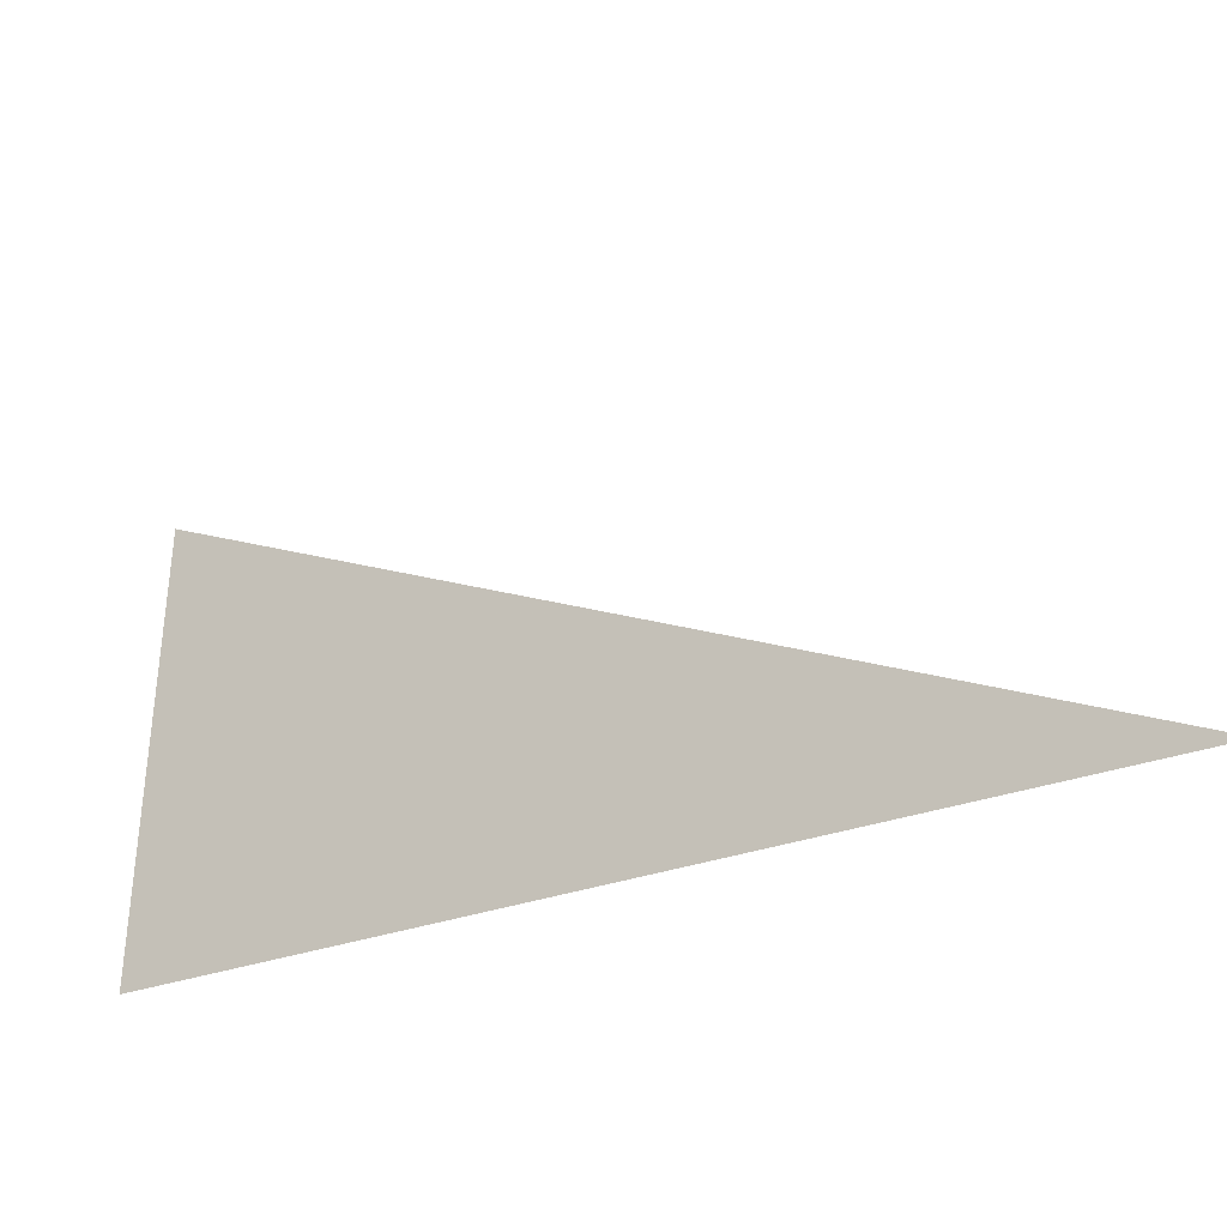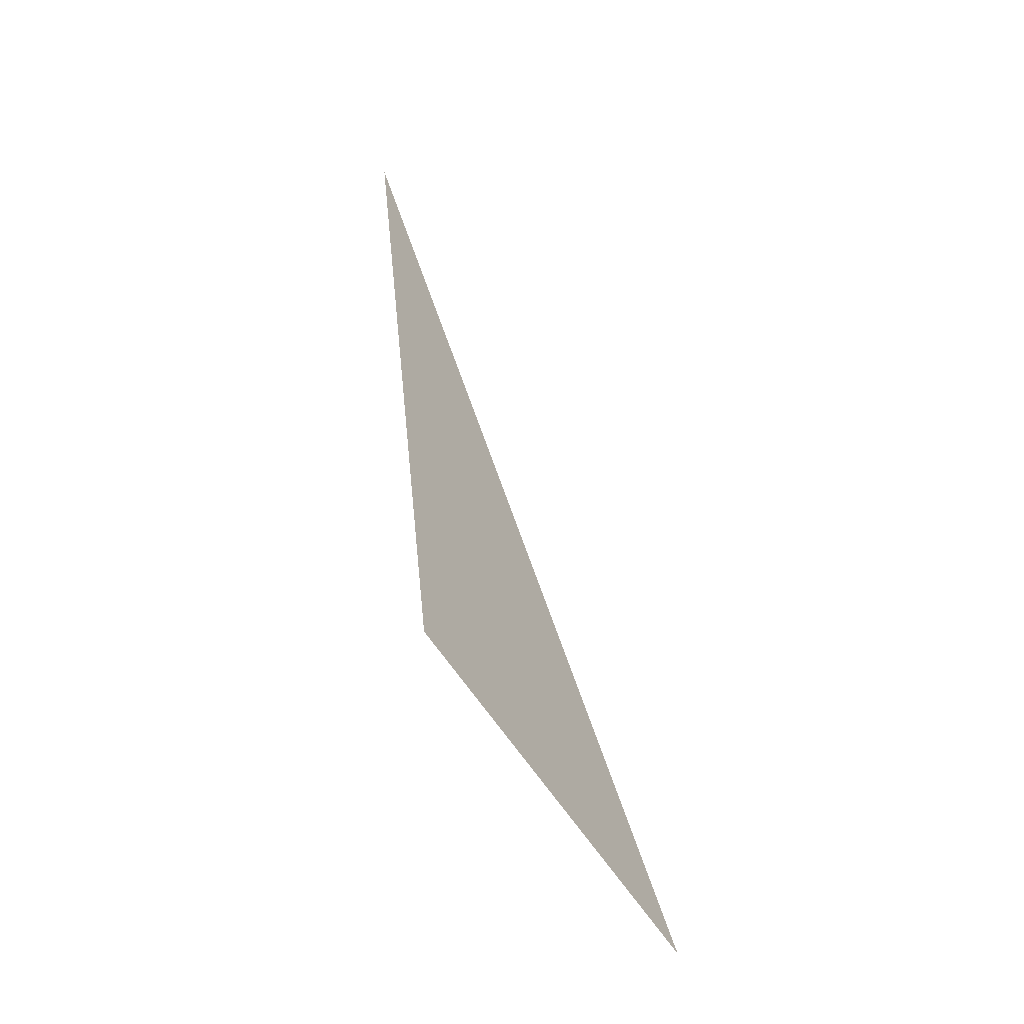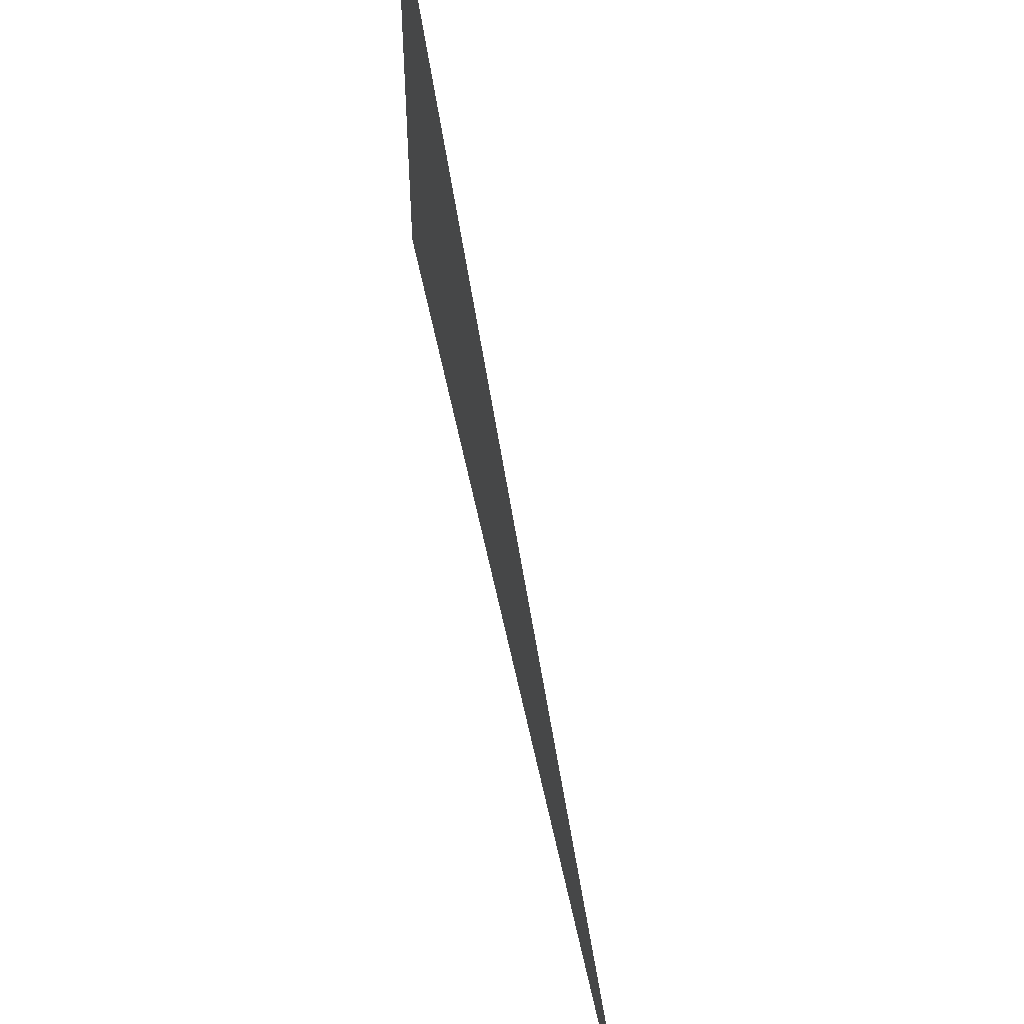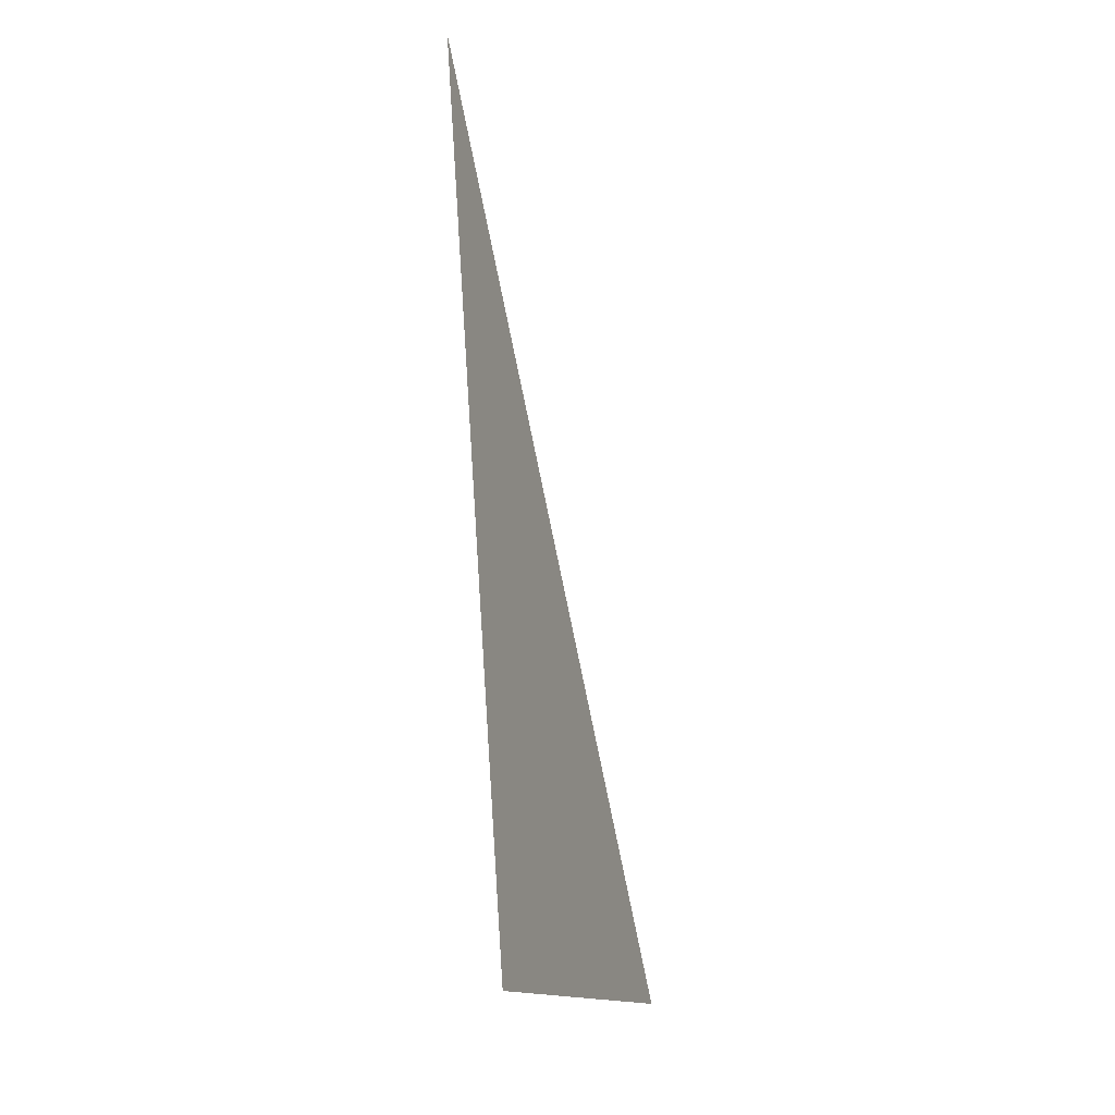
<metadata>
{"format":"obj","ext":"obj","renderer":"f3d","projection":"perspective","resolution":1024,"background":"white","views":[{"elev":-38.9,"azim":-53.8,"up":"+Y"},{"elev":-61.5,"azim":32.8,"up":"+Z"},{"elev":53.8,"azim":-12.6,"up":"+Y"},{"elev":-14.2,"azim":20.5,"up":"+Z"}]}
</metadata>
<code>
v 5478 -2.263 -1920
v 5478 6.4 -1933
v 5478 0 -1933
v 5478 -2.263 -1920
v 5478 0 -1933
v 5478 -2.263 -1920
f 1 2 3
f 4 5 6

</code>
